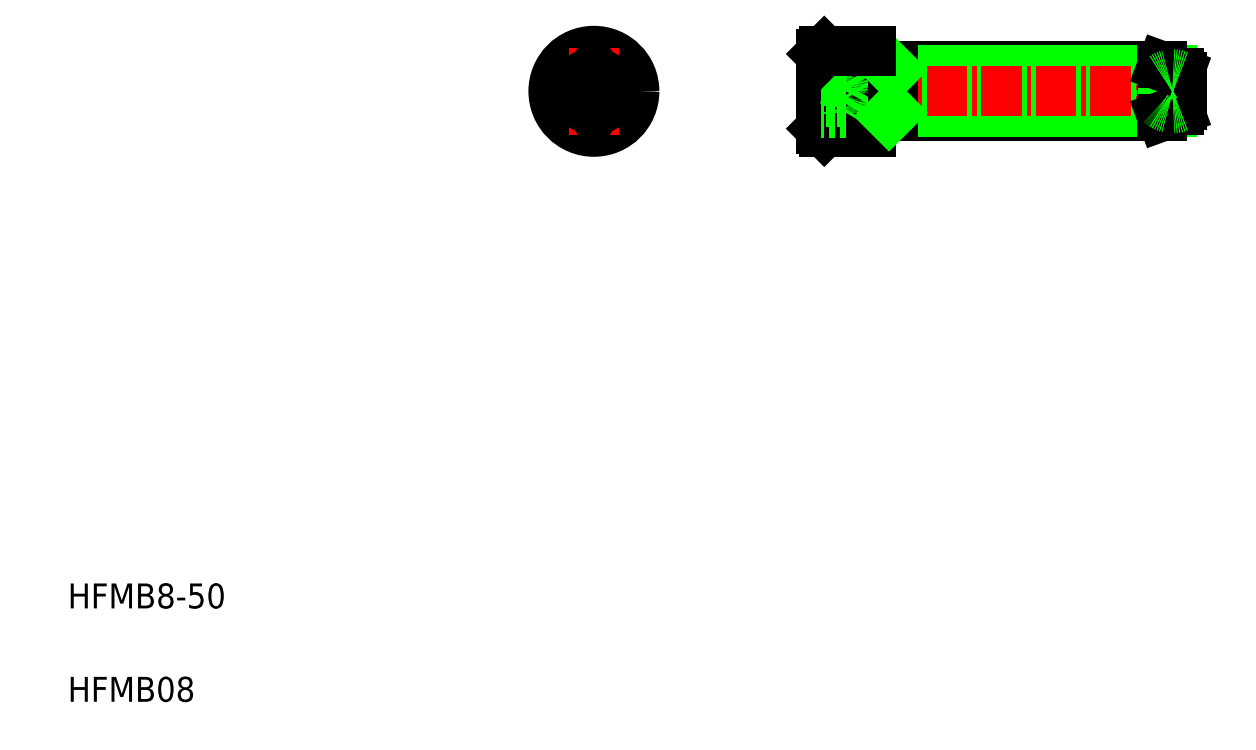
<metadata>
{"format":"dxf","ext":"dxf","renderer":"ezdxf+matplotlib","layout":"modelspace","background":"white","min_lineweight":24,"dpi":150}
</metadata>
<code>
0
SECTION
2
ENTITIES
0
TEXT
8
0
10
10
20
25
30
0
40
4
1
HFMB8-50
0
TEXT
8
0
10
10
20
10
30
0
40
4
1
HFMB08
0
LINE
8
0
10
139
20
112.1
30
0
11
185.8
21
112.1
31
0
0
LINE
8
0
10
185.8
20
104.1
30
0
11
139
21
104.1
31
0
0
LINE
8
0
10
142.5
20
111.5
30
0
11
187.4
21
111.5
31
0
0
LINE
8
0
10
187.4
20
104.7
30
0
11
142.5
21
104.7
31
0
0
LINE
8
CENTER
10
189.5
20
108.1
30
0
11
130.5
21
108.1
31
0
0
LINE
8
0
10
131.5
20
114.6
30
0
11
131.5
21
101.6
31
0
0
CIRCLE
8
0
10
94.51
20
108.1
30
0
40
6.5
0
CIRCLE
8
0
10
94.51
20
108.1
30
0
40
6
0
LINE
8
CENTER
10
94.51
20
115.1
30
0
11
94.51
21
101.1
31
0
0
LINE
8
0
10
139
20
101.6
30
0
11
139
21
114.6
31
0
0
LINE
8
0
10
131
20
114.1
30
0
11
131
21
102.1
31
0
0
LINE
8
0
10
131.5
20
101.6
30
0
11
139
21
101.6
31
0
0
LINE
8
0
10
131
20
102.1
30
0
11
131.5
21
101.6
31
0
0
LINE
8
0
10
97.51
20
109.8
30
0
11
94.51
21
111.5
31
0
0
LINE
8
0
10
94.51
20
104.6
30
0
11
97.51
21
106.3
31
0
0
LINE
8
CENTER
10
101.5
20
108.1
30
0
11
87.51
21
108.1
31
0
0
LINE
8
0
10
91.51
20
109.8
30
0
11
91.51
21
106.3
31
0
0
LINE
8
0
10
91.51
20
106.3
30
0
11
94.51
21
104.6
31
0
0
LINE
8
0
10
94.51
20
111.5
30
0
11
91.51
21
109.8
31
0
0
LINE
8
0
10
97.51
20
106.3
30
0
11
97.51
21
109.8
31
0
0
LINE
8
0
10
135
20
111.5
30
0
11
137
21
108.1
31
0
0
LINE
8
0
10
137
20
108.1
30
0
11
135
21
104.6
31
0
0
ARC
8
0
10
131.8
20
108.1
30
0
40
3.25
50
327.8
51
32.2
0
LINE
8
0
10
135
20
104.6
30
0
11
131
21
104.6
31
0
0
LINE
8
0
10
134.5
20
106.3
30
0
11
131
21
106.3
31
0
0
ARC
8
0
10
131.8
20
104.6
30
0
40
3.25
50
0
51
32.2
0
LINE
8
0
10
133.6
20
106.3
30
0
11
133.6
21
106.3
31
0
0
LINE
8
0
10
132.8
20
106.3
30
0
11
132.8
21
106.3
31
0
0
LINE
8
0
10
131
20
111.5
30
0
11
135
21
111.5
31
0
0
LINE
8
0
10
131
20
109.8
30
0
11
134.5
21
109.8
31
0
0
ARC
8
0
10
131.8
20
111.5
30
0
40
3.25
50
327.8
51
0
0
LINE
8
0
10
142.5
20
104.1
30
0
11
142.5
21
112.1
31
0
0
LINE
8
0
10
142.5
20
104.7
30
0
11
141.9
21
104.1
31
0
0
LINE
8
0
10
141.9
20
112.1
30
0
11
142.5
21
111.5
31
0
0
LINE
8
0
10
139
20
114.6
30
0
11
131.5
21
114.6
31
0
0
LINE
8
0
10
131
20
114.1
30
0
11
131.5
21
114.6
31
0
0
LINE
8
0
10
185.5
20
110.1
30
0
11
185.5
21
106
31
0
0
LINE
8
0
10
188.5
20
111.1
30
0
11
188.5
21
105.1
31
0
0
LINE
8
0
10
185.8
20
104.1
30
0
11
185.8
21
112.1
31
0
0
LINE
8
0
10
185.9
20
110.3
30
0
11
185.9
21
105.8
31
0
0
LINE
8
0
10
189
20
110.3
30
0
11
189
21
105.8
31
0
0
ARC
8
0
10
187.5
20
108.1
30
0
40
2.75
50
292.5
51
304.4
0
LINE
8
0
10
188.5
20
105.1
30
0
11
185.8
21
104.1
31
0
0
ARC
8
0
10
187.5
20
108.1
30
0
40
2.75
50
235.7
51
292.5
0
ARC
8
0
10
186.5
20
107.1
30
0
40
1.4
50
226.8
51
246.4
0
ARC
8
0
10
187.5
20
108.1
30
0
40
2.75
50
55.63
51
67.5
0
ARC
8
0
10
186.5
20
109
30
0
40
1.4
50
113.6
51
133.2
0
LINE
8
0
10
185.8
20
112.1
30
0
11
188.5
21
111.1
31
0
0
ARC
8
0
10
187.5
20
108.1
30
0
40
2.75
50
67.5
51
124.3
0
ENDSEC
0
EOF

</code>
